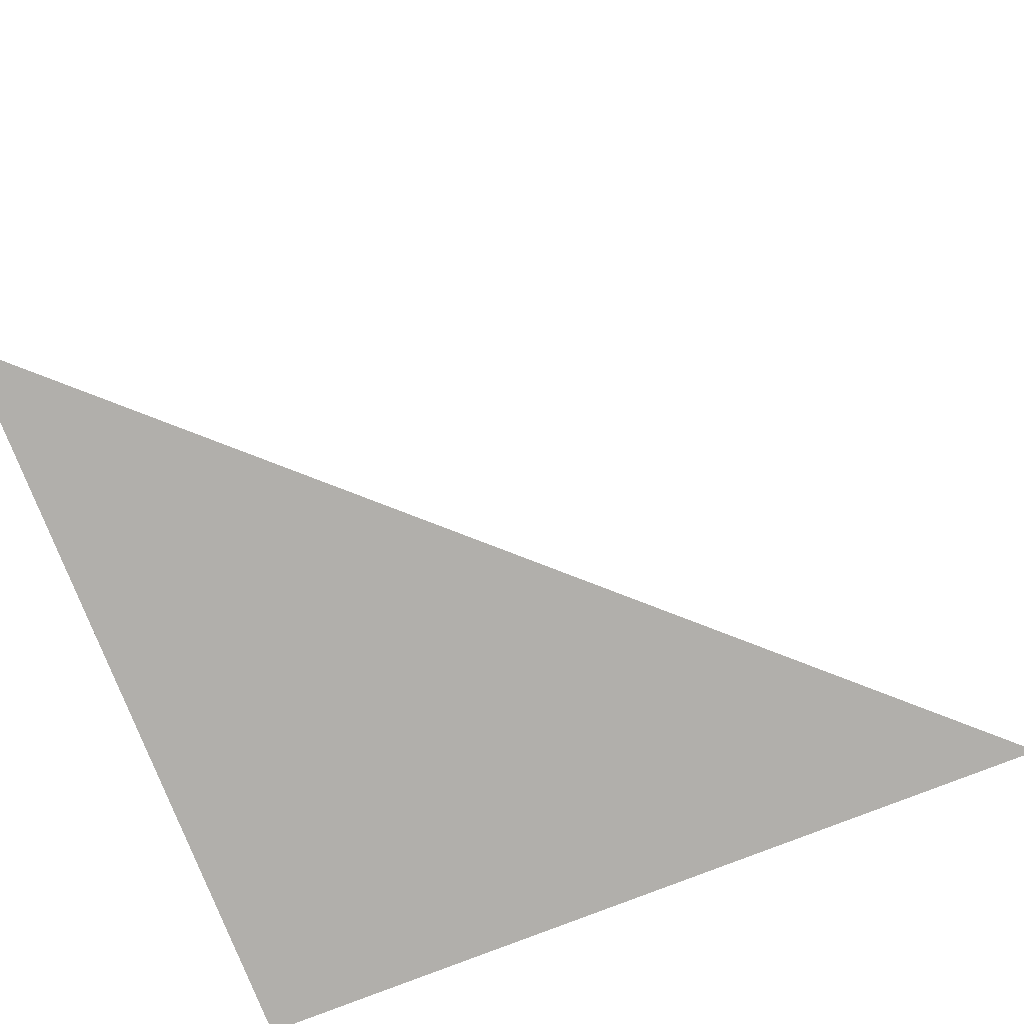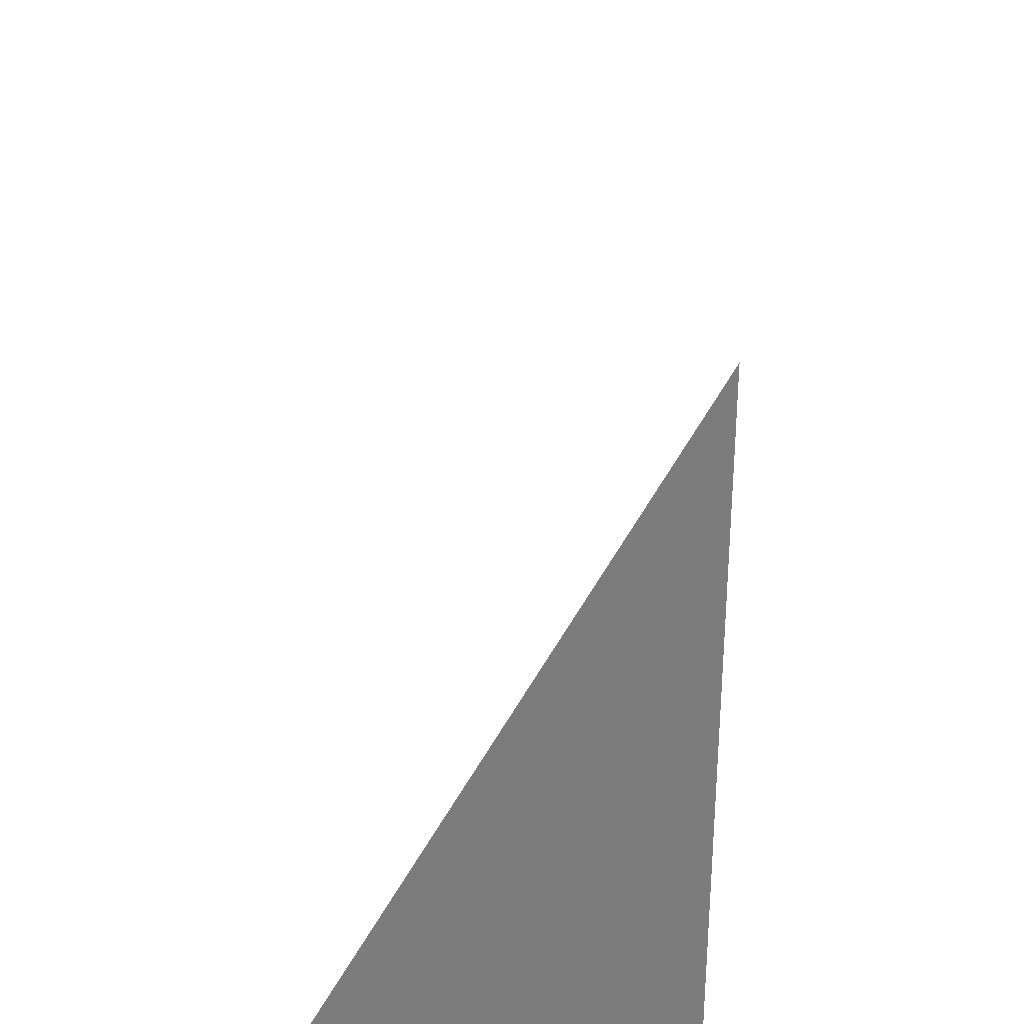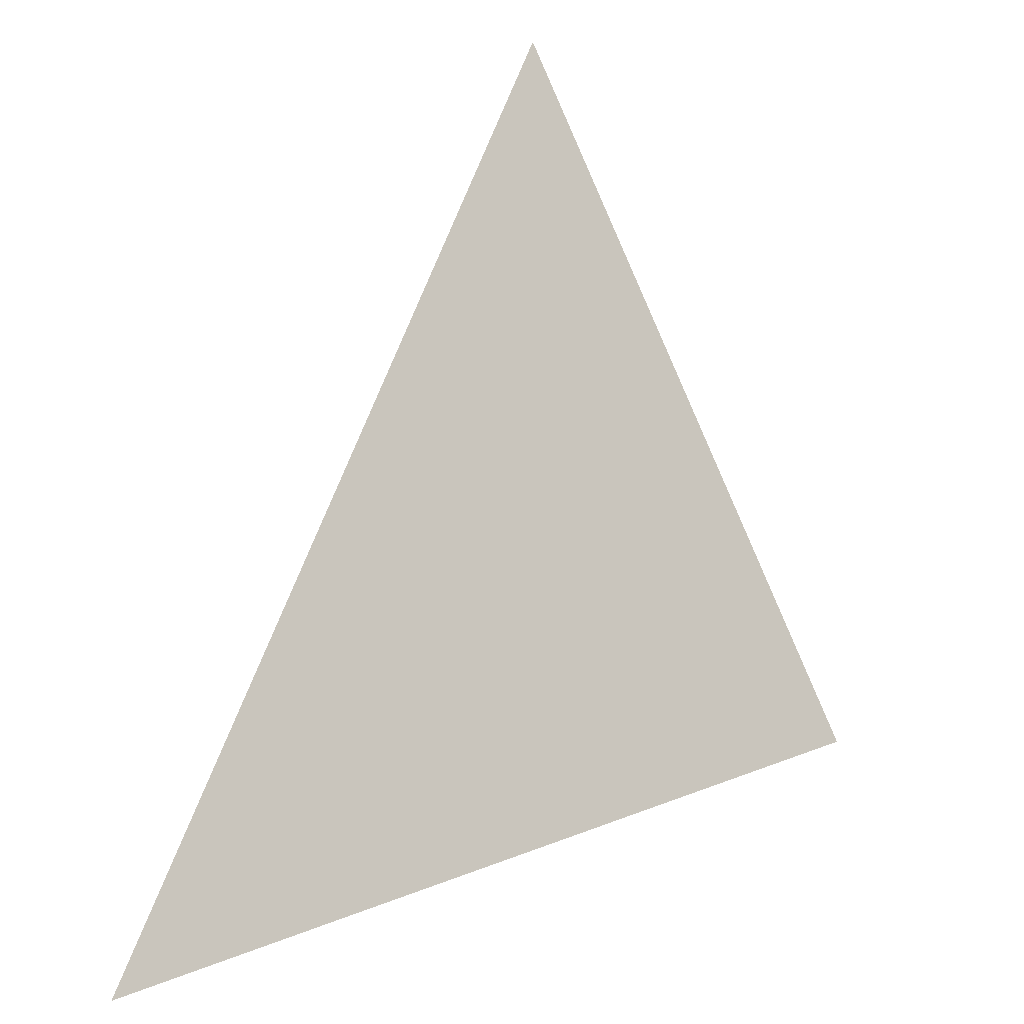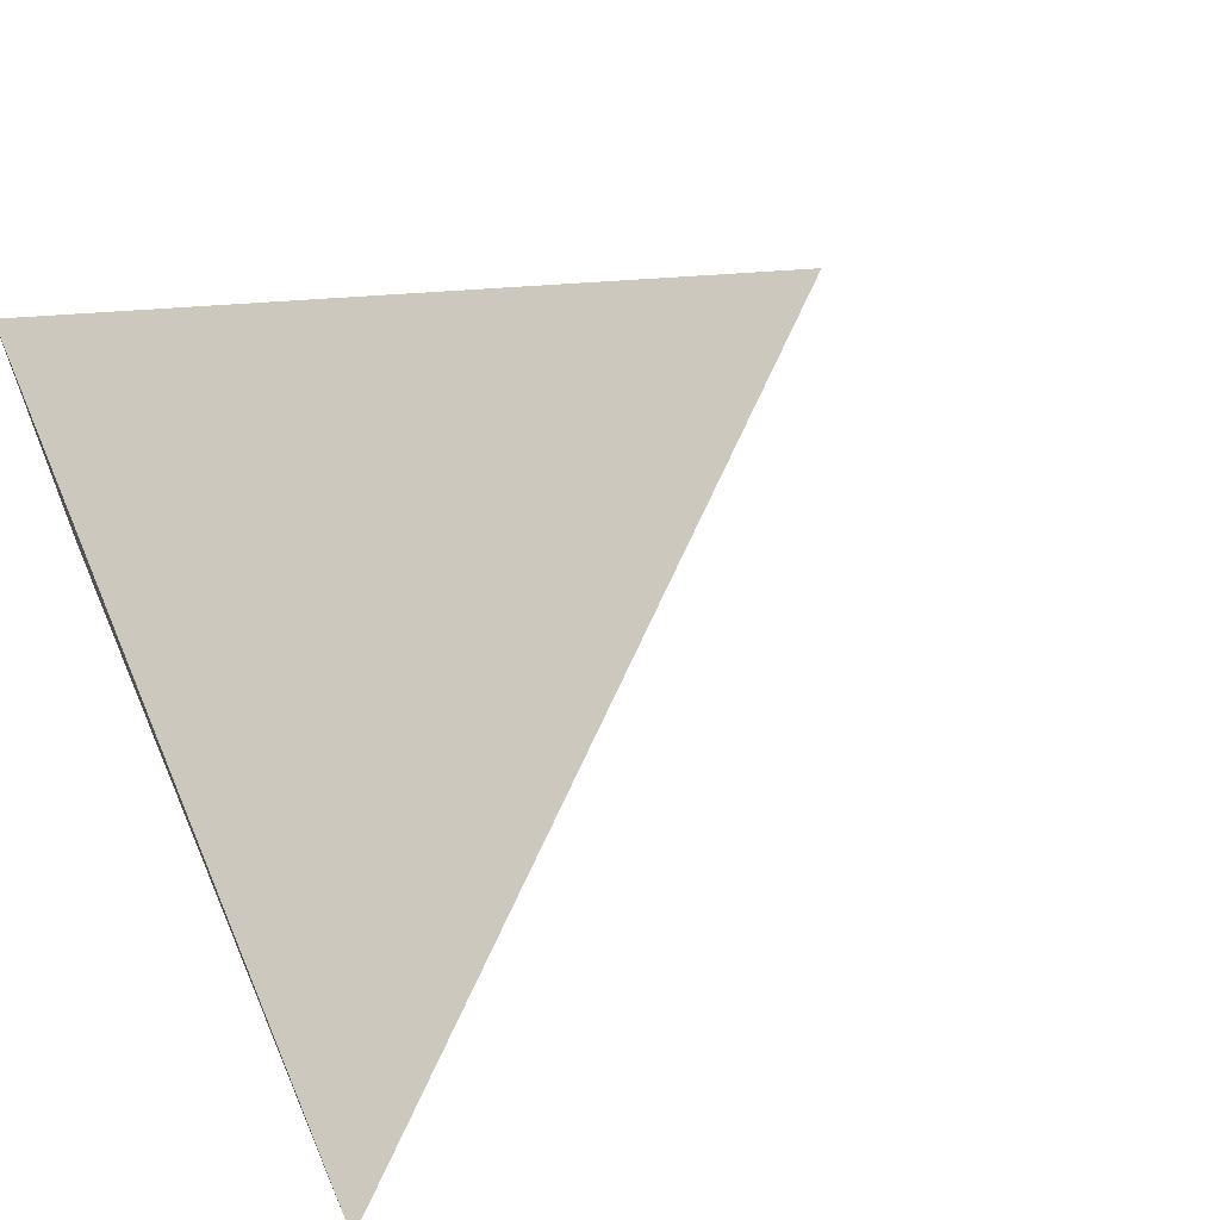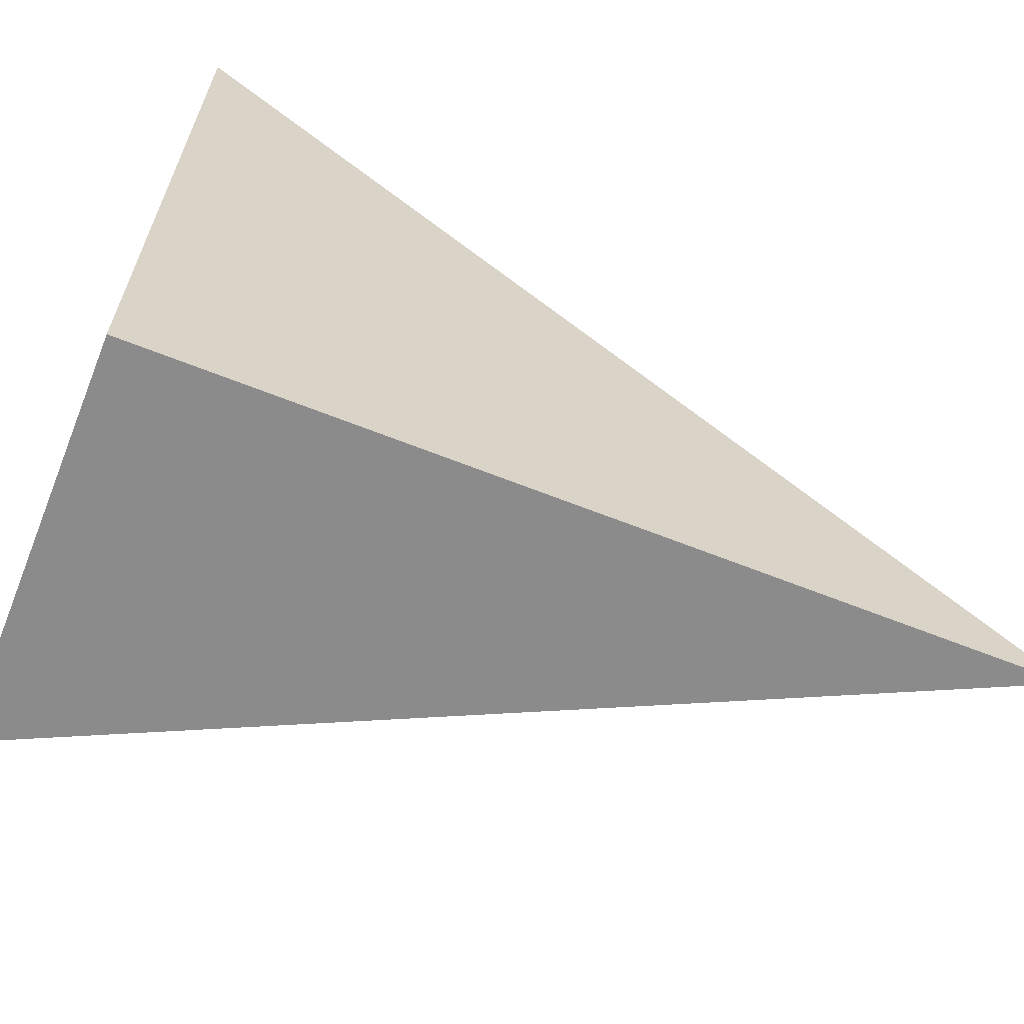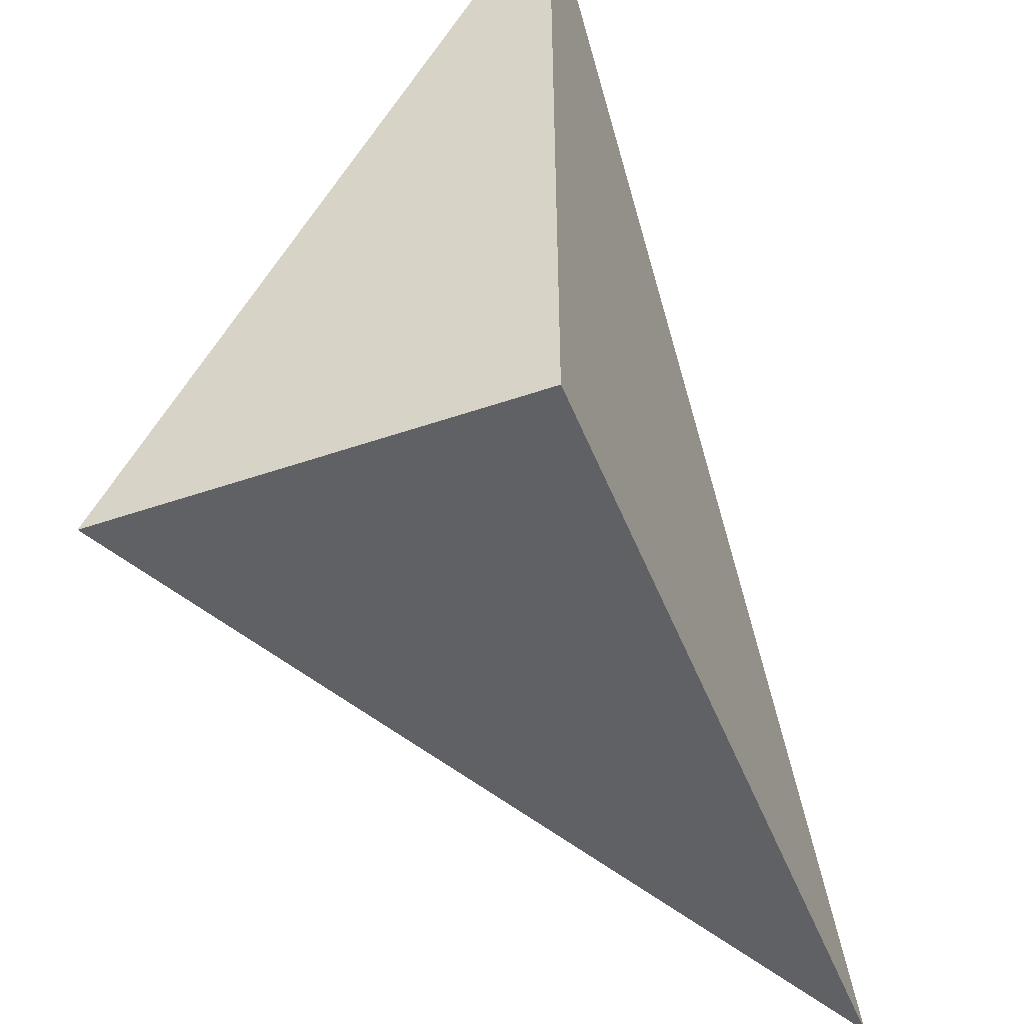
<metadata>
{"format":"obj","ext":"obj","renderer":"f3d","projection":"perspective","resolution":1024,"background":"white","views":[{"elev":-78.2,"azim":21.4,"up":"+Y"},{"elev":30.6,"azim":-86.0,"up":"+Z"},{"elev":20.5,"azim":118.3,"up":"+Z"},{"elev":62.0,"azim":-23.9,"up":"+Y"},{"elev":-64.0,"azim":-21.9,"up":"+Z"},{"elev":-48.7,"azim":-69.0,"up":"+Z"}]}
</metadata>
<code>
v -0.3151 -0.1499 -0.2894
v 0.9454 -0.1499 -0.2894
v -0.3151 0.4497 -0.2894
v -0.3151 -0.1499 0.8683
v -0.3151 0.1499 -0.2894
v 0.3151 0.1499 -0.2894
v 0.3151 -0.1499 -0.2894
v 0.3151 -0.1499 0.2894
v -0.3151 -0.1499 0.2894
v -0.3151 0.1499 0.2894
v -0.3151 1.388e-17 -0.2894
v -2.776e-17 1.388e-17 -0.2894
v -2.776e-17 -0.1499 -0.2894
v -0.3151 0.2998 -0.2894
v -2.776e-17 0.2998 -0.2894
v -2.776e-17 0.1499 -0.2894
v 0.6303 1.388e-17 -0.2894
v 0.6303 -0.1499 -0.2894
v 0.3151 1.388e-17 -0.2894
v -2.776e-17 -0.1499 0
v -0.3151 -0.1499 0
v 0.6303 -0.1499 0
v 0.3151 -0.1499 0
v -2.776e-17 -0.1499 0.5789
v -0.3151 -0.1499 0.5789
v -2.776e-17 -0.1499 0.2894
v -0.3151 0.1499 0
v -0.3151 0.2998 0
v -0.3151 1.388e-17 0
v -0.3151 1.388e-17 0.5789
v -0.3151 1.388e-17 0.2894
v 0.3151 1.388e-17 0
v -2.776e-17 0.1499 0
v -2.776e-17 1.388e-17 0.2894
v -0.3151 -0.07495 -0.2894
v -0.1576 -0.07495 -0.2894
v -0.1576 -0.1499 -0.2894
v -0.3151 0.07495 -0.2894
v -0.1576 0.07495 -0.2894
v -0.1576 1.388e-17 -0.2894
v 0.1576 -0.07495 -0.2894
v 0.1576 -0.1499 -0.2894
v -2.776e-17 -0.07495 -0.2894
v -0.3151 0.2249 -0.2894
v -0.1576 0.2249 -0.2894
v -0.1576 0.1499 -0.2894
v -0.3151 0.3748 -0.2894
v -0.1576 0.3748 -0.2894
v -0.1576 0.2998 -0.2894
v 0.1576 0.2249 -0.2894
v 0.1576 0.1499 -0.2894
v -2.776e-17 0.2249 -0.2894
v 0.4727 0.07495 -0.2894
v 0.4727 1.388e-17 -0.2894
v 0.3151 0.07495 -0.2894
v 0.7878 -0.07495 -0.2894
v 0.7878 -0.1499 -0.2894
v 0.6303 -0.07495 -0.2894
v 0.4727 -0.1499 -0.2894
v 0.3151 -0.07495 -0.2894
v 0.4727 -0.07495 -0.2894
v -2.776e-17 0.07495 -0.2894
v 0.1576 0.07495 -0.2894
v 0.1576 1.388e-17 -0.2894
v -0.1576 -0.1499 -0.1447
v -0.3151 -0.1499 -0.1447
v 0.1576 -0.1499 -0.1447
v -2.776e-17 -0.1499 -0.1447
v -0.1576 -0.1499 0.1447
v -0.3151 -0.1499 0.1447
v -0.1576 -0.1499 0
v 0.4727 -0.1499 -0.1447
v 0.3151 -0.1499 -0.1447
v 0.7878 -0.1499 -0.1447
v 0.6303 -0.1499 -0.1447
v 0.4727 -0.1499 0.1447
v 0.3151 -0.1499 0.1447
v 0.4727 -0.1499 0
v 0.1576 -0.1499 0.4342
v -2.776e-17 -0.1499 0.4342
v 0.1576 -0.1499 0.2894
v -0.1576 -0.1499 0.7236
v -0.3151 -0.1499 0.7236
v -0.1576 -0.1499 0.5789
v -0.3151 -0.1499 0.4342
v -0.1576 -0.1499 0.2894
v -0.1576 -0.1499 0.4342
v 0.1576 -0.1499 0
v 0.1576 -0.1499 0.1447
v -2.776e-17 -0.1499 0.1447
v -0.3151 0.2998 -0.1447
v -0.3151 0.3748 -0.1447
v -0.3151 0.1499 -0.1447
v -0.3151 0.2249 -0.1447
v -0.3151 0.1499 0.1447
v -0.3151 0.2249 0.1447
v -0.3151 0.2249 0
v -0.3151 1.388e-17 -0.1447
v -0.3151 0.07495 -0.1447
v -0.3151 -0.07495 -0.1447
v -0.3151 -0.07495 0.1447
v -0.3151 -0.07495 0
v -0.3151 -0.07495 0.4342
v -0.3151 -0.07495 0.2894
v -0.3151 -0.07495 0.7236
v -0.3151 -0.07495 0.5789
v -0.3151 0.07495 0.4342
v -0.3151 0.07495 0.2894
v -0.3151 1.388e-17 0.4342
v -0.3151 0.07495 0
v -0.3151 1.388e-17 0.1447
v -0.3151 0.07495 0.1447
v 0.6303 -0.07495 -0.1447
v 0.3151 0.07495 -0.1447
v 0.4727 1.388e-17 -0.1447
v 0.3151 -0.07495 0.1447
v 0.4727 -0.07495 0
v -2.776e-17 0.2249 -0.1447
v 0.1576 0.1499 -0.1447
v -0.1576 0.2998 -0.1447
v -0.1576 0.1499 0.1447
v -0.1576 0.2249 0
v -0.1576 1.388e-17 0.4342
v -0.1576 0.07495 0.2894
v -0.1576 -0.07495 0.5789
v 0.1576 -0.07495 0.2894
v -2.776e-17 -0.07495 0.4342
v 0.1576 0.07495 0
v -2.776e-17 0.07495 0.1447
v 0.1576 1.388e-17 0.1447
f 1 35 37
f 35 11 36
f 36 13 37
f 35 36 37
f 11 38 40
f 38 5 39
f 39 12 40
f 38 39 40
f 12 41 43
f 41 7 42
f 42 13 43
f 41 42 43
f 11 40 36
f 40 12 43
f 43 13 36
f 40 43 36
f 5 44 46
f 44 14 45
f 45 16 46
f 44 45 46
f 14 47 49
f 47 3 48
f 48 15 49
f 47 48 49
f 15 50 52
f 50 6 51
f 51 16 52
f 50 51 52
f 14 49 45
f 49 15 52
f 52 16 45
f 49 52 45
f 6 53 55
f 53 17 54
f 54 19 55
f 53 54 55
f 17 56 58
f 56 2 57
f 57 18 58
f 56 57 58
f 18 59 61
f 59 7 60
f 60 19 61
f 59 60 61
f 17 58 54
f 58 18 61
f 61 19 54
f 58 61 54
f 5 46 39
f 46 16 62
f 62 12 39
f 46 62 39
f 16 51 63
f 51 6 55
f 55 19 63
f 51 55 63
f 19 60 64
f 60 7 41
f 41 12 64
f 60 41 64
f 16 63 62
f 63 19 64
f 64 12 62
f 63 64 62
f 1 37 66
f 37 13 65
f 65 21 66
f 37 65 66
f 13 42 68
f 42 7 67
f 67 20 68
f 42 67 68
f 20 69 71
f 69 9 70
f 70 21 71
f 69 70 71
f 13 68 65
f 68 20 71
f 71 21 65
f 68 71 65
f 7 59 73
f 59 18 72
f 72 23 73
f 59 72 73
f 18 57 75
f 57 2 74
f 74 22 75
f 57 74 75
f 22 76 78
f 76 8 77
f 77 23 78
f 76 77 78
f 18 75 72
f 75 22 78
f 78 23 72
f 75 78 72
f 8 79 81
f 79 24 80
f 80 26 81
f 79 80 81
f 24 82 84
f 82 4 83
f 83 25 84
f 82 83 84
f 25 85 87
f 85 9 86
f 86 26 87
f 85 86 87
f 24 84 80
f 84 25 87
f 87 26 80
f 84 87 80
f 7 73 67
f 73 23 88
f 88 20 67
f 73 88 67
f 23 77 89
f 77 8 81
f 81 26 89
f 77 81 89
f 26 86 90
f 86 9 69
f 69 20 90
f 86 69 90
f 23 89 88
f 89 26 90
f 90 20 88
f 89 90 88
f 3 47 92
f 47 14 91
f 91 28 92
f 47 91 92
f 14 44 94
f 44 5 93
f 93 27 94
f 44 93 94
f 27 95 97
f 95 10 96
f 96 28 97
f 95 96 97
f 14 94 91
f 94 27 97
f 97 28 91
f 94 97 91
f 5 38 99
f 38 11 98
f 98 29 99
f 38 98 99
f 11 35 100
f 35 1 66
f 66 21 100
f 35 66 100
f 21 70 102
f 70 9 101
f 101 29 102
f 70 101 102
f 11 100 98
f 100 21 102
f 102 29 98
f 100 102 98
f 9 85 104
f 85 25 103
f 103 31 104
f 85 103 104
f 25 83 106
f 83 4 105
f 105 30 106
f 83 105 106
f 30 107 109
f 107 10 108
f 108 31 109
f 107 108 109
f 25 106 103
f 106 30 109
f 109 31 103
f 106 109 103
f 5 99 93
f 99 29 110
f 110 27 93
f 99 110 93
f 29 101 111
f 101 9 104
f 104 31 111
f 101 104 111
f 31 108 112
f 108 10 95
f 95 27 112
f 108 95 112
f 29 111 110
f 111 31 112
f 112 27 110
f 111 112 110
f 2 56 74
f 56 17 113
f 113 22 74
f 56 113 74
f 17 53 115
f 53 6 114
f 114 32 115
f 53 114 115
f 32 116 117
f 116 8 76
f 76 22 117
f 116 76 117
f 17 115 113
f 115 32 117
f 117 22 113
f 115 117 113
f 6 50 119
f 50 15 118
f 118 33 119
f 50 118 119
f 15 48 120
f 48 3 92
f 92 28 120
f 48 92 120
f 28 96 122
f 96 10 121
f 121 33 122
f 96 121 122
f 15 120 118
f 120 28 122
f 122 33 118
f 120 122 118
f 10 107 124
f 107 30 123
f 123 34 124
f 107 123 124
f 30 105 125
f 105 4 82
f 82 24 125
f 105 82 125
f 24 79 127
f 79 8 126
f 126 34 127
f 79 126 127
f 30 125 123
f 125 24 127
f 127 34 123
f 125 127 123
f 6 119 114
f 119 33 128
f 128 32 114
f 119 128 114
f 33 121 129
f 121 10 124
f 124 34 129
f 121 124 129
f 34 126 130
f 126 8 116
f 116 32 130
f 126 116 130
f 33 129 128
f 129 34 130
f 130 32 128
f 129 130 128

</code>
